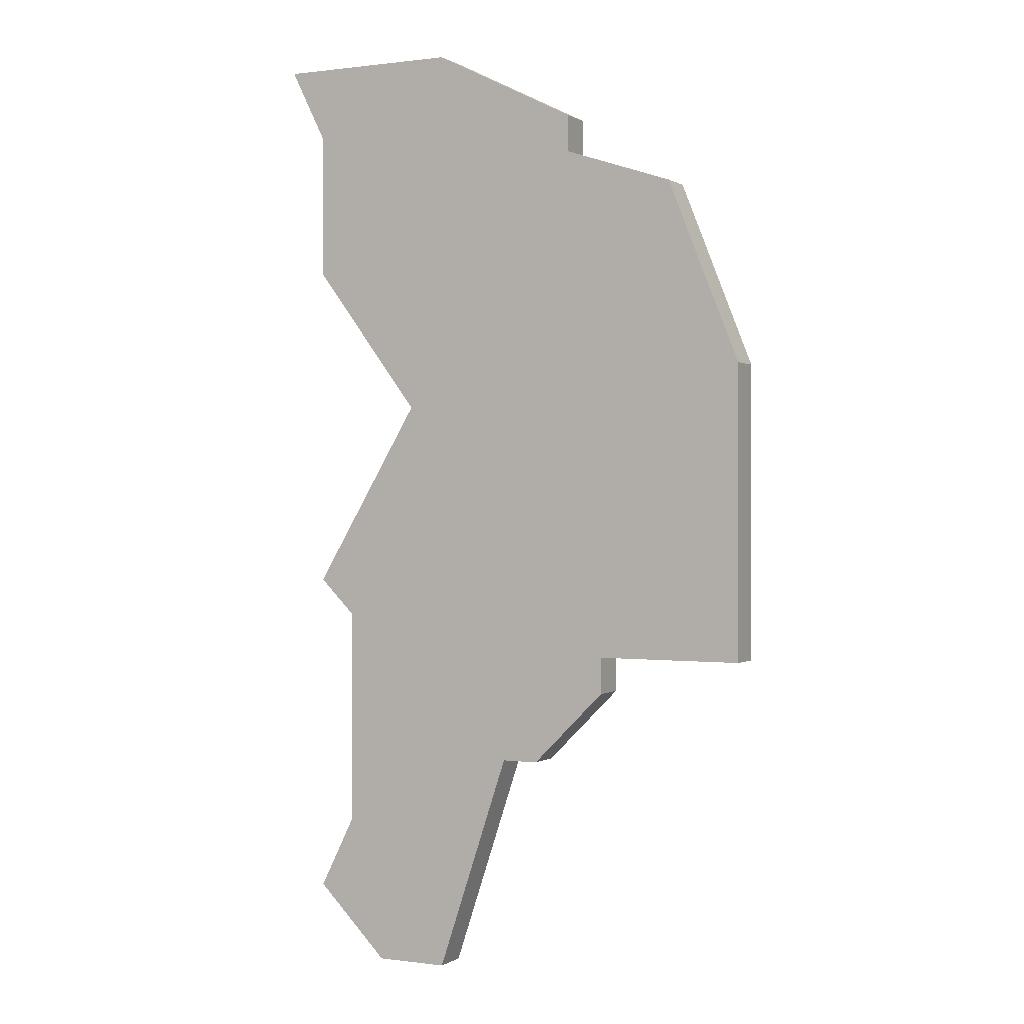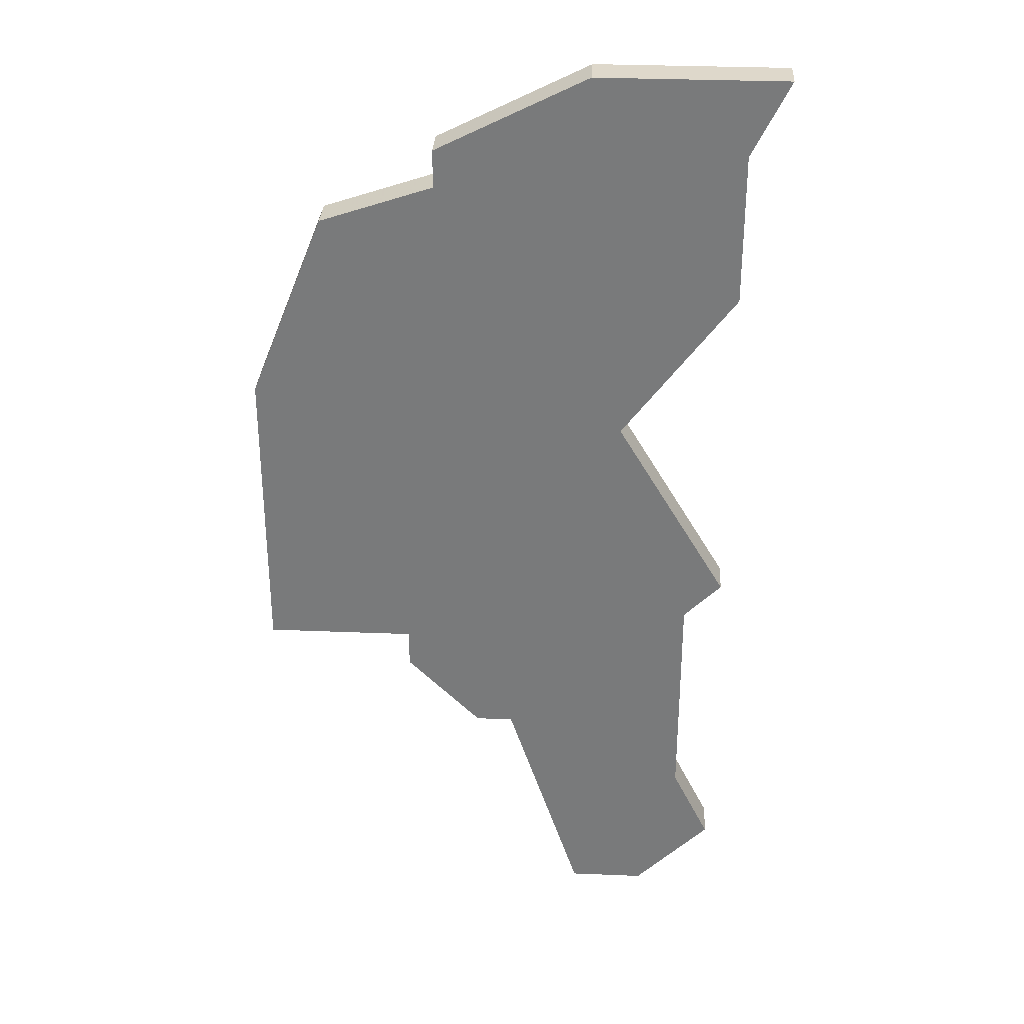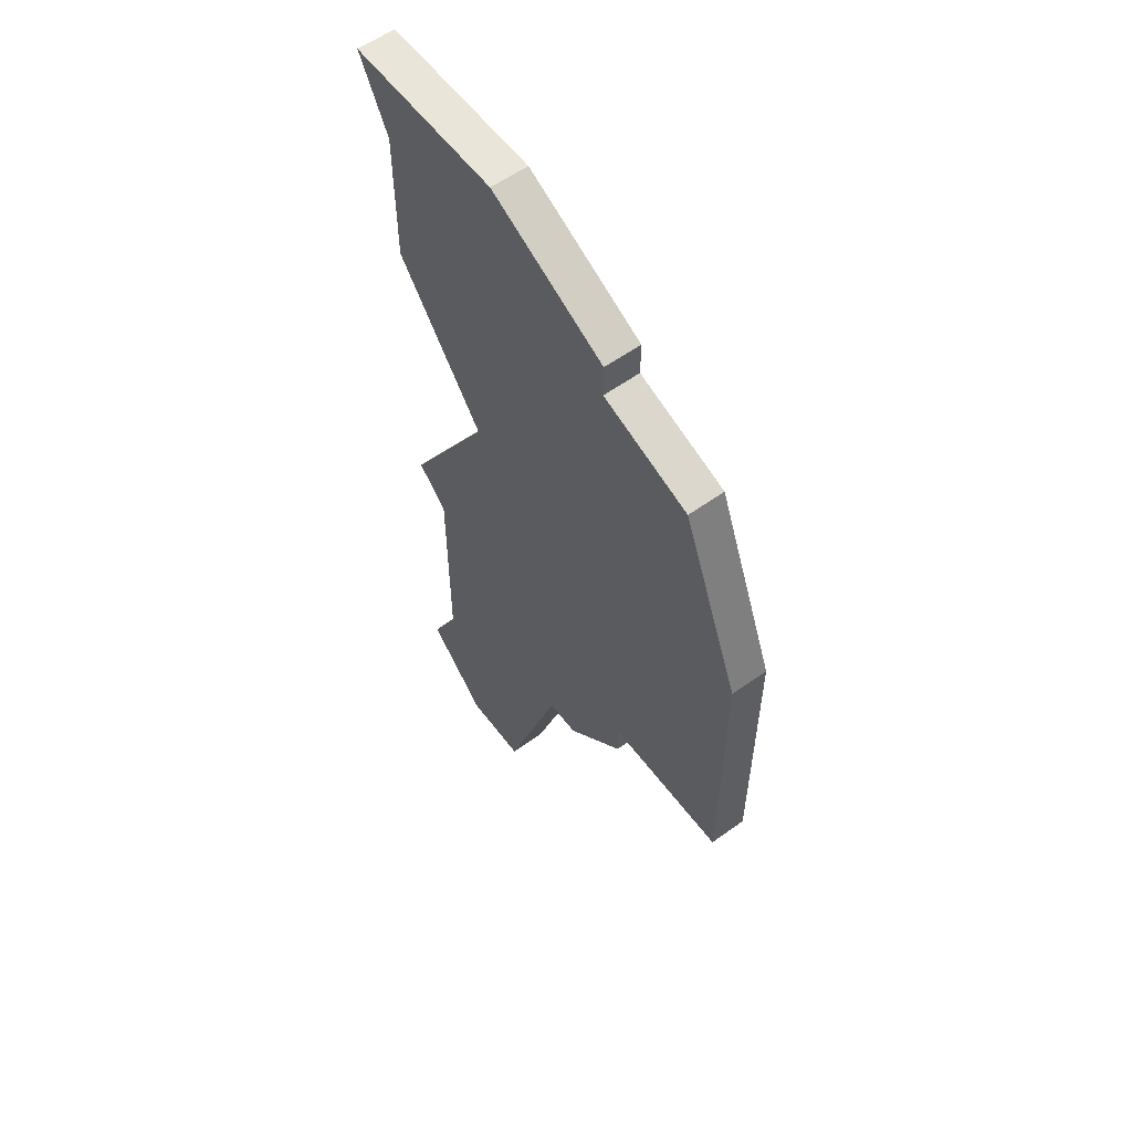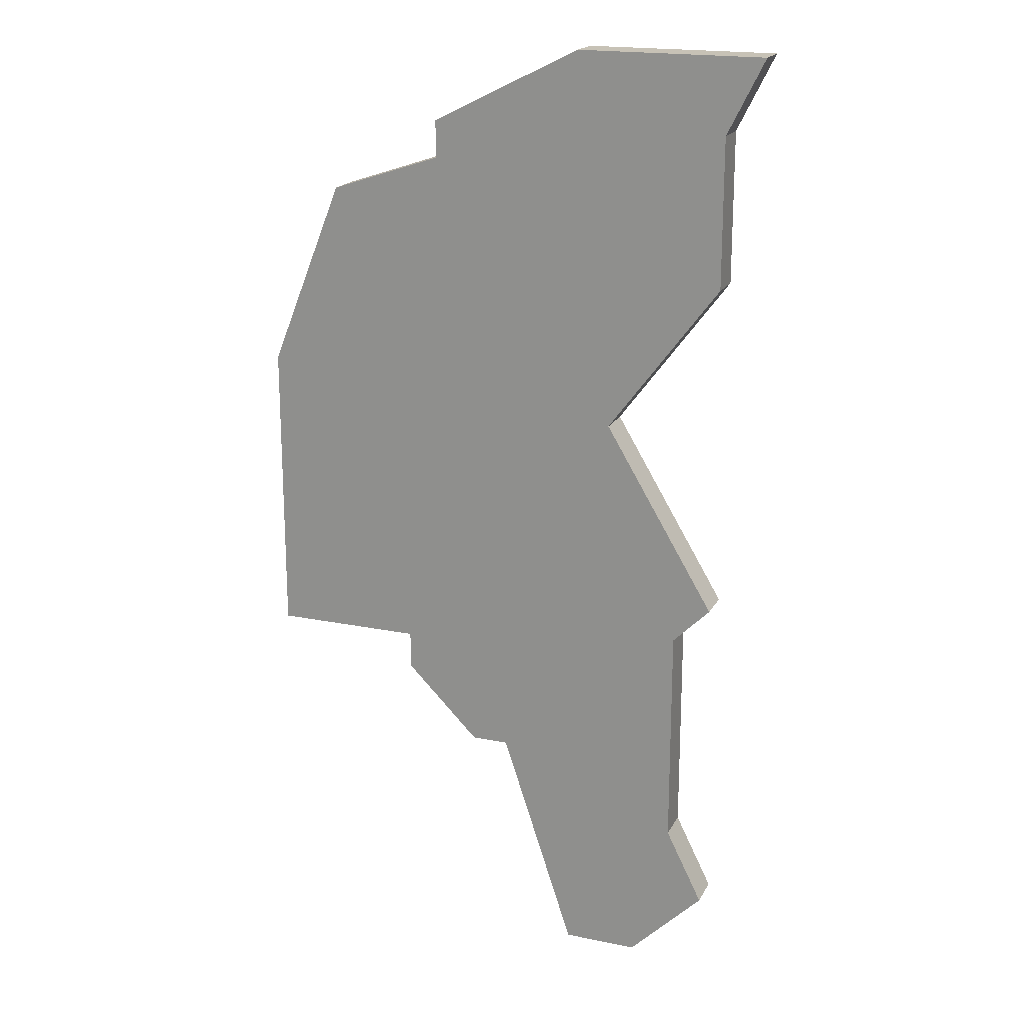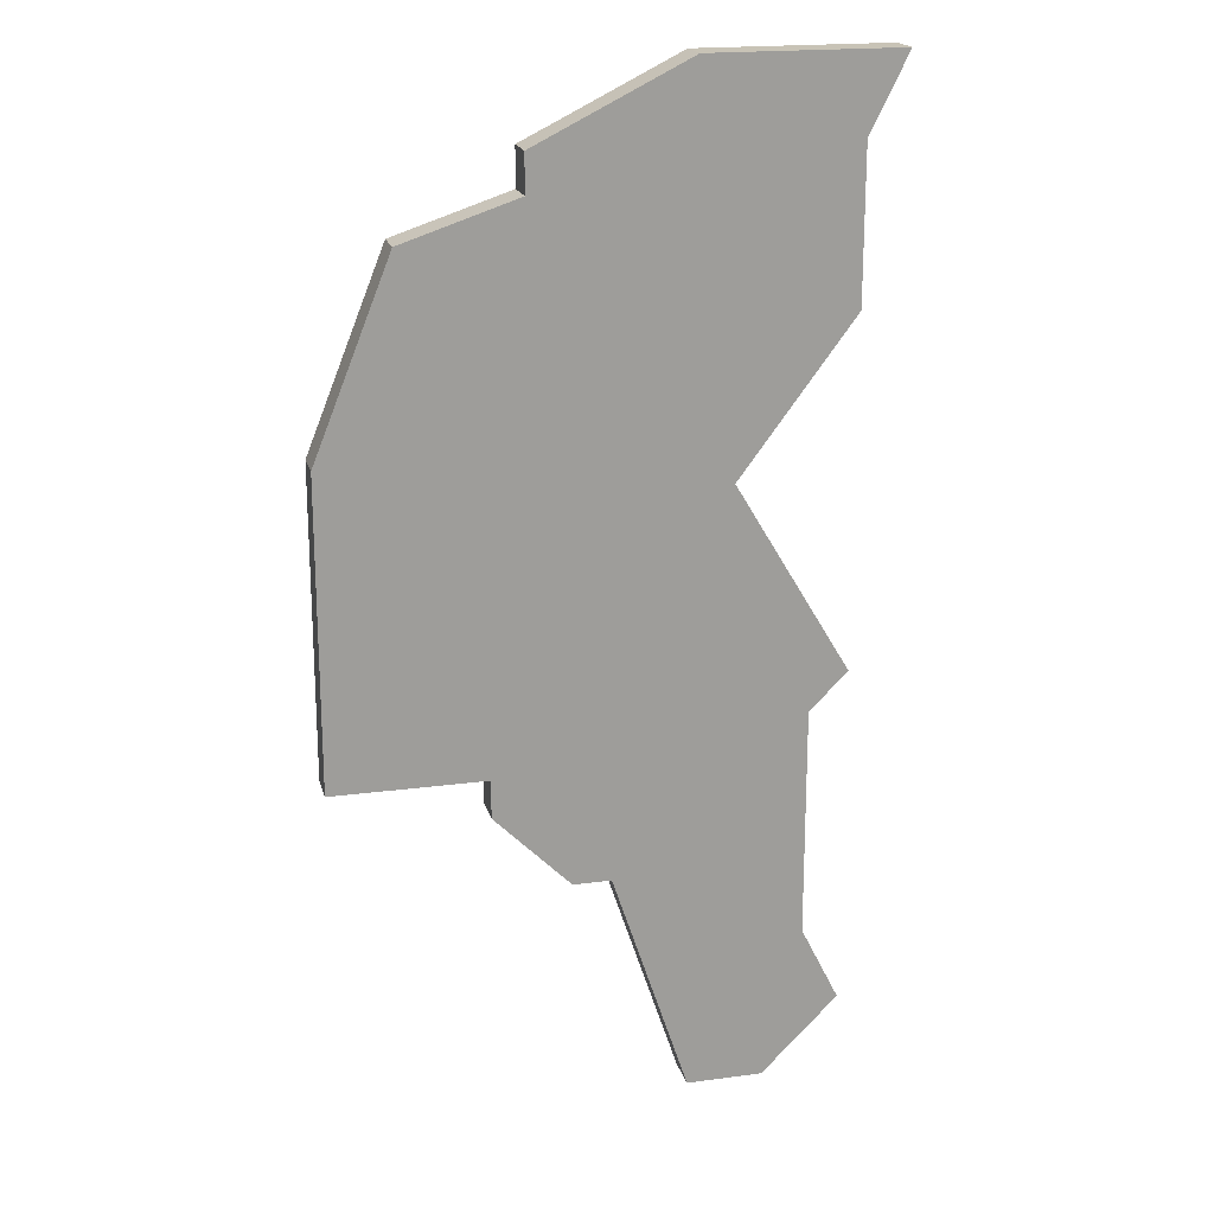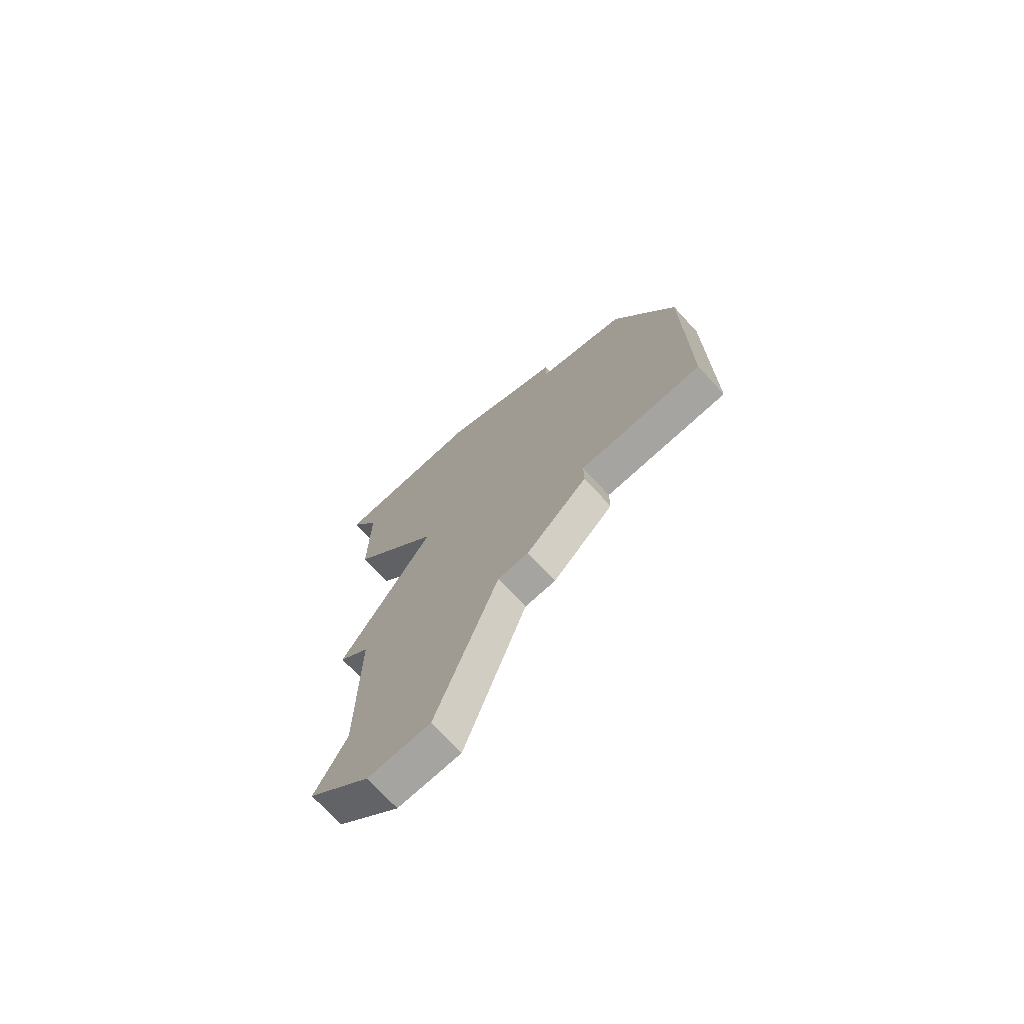
<metadata>
{"format":"obj","ext":"obj","renderer":"f3d","projection":"perspective","resolution":1024,"background":"white","views":[{"elev":0.3,"azim":-153.1,"up":"+Y"},{"elev":31.6,"azim":3.3,"up":"+Y"},{"elev":58.2,"azim":-126.7,"up":"+Y"},{"elev":19.2,"azim":21.0,"up":"+Y"},{"elev":19.4,"azim":-14.0,"up":"+Y"},{"elev":-73.2,"azim":-137.2,"up":"+Y"}]}
</metadata>
<code>
v 1399 -836 0
v 1399 -837 0
v 1396 -838 0
v 1394 -843 0
v 1394 -851 0
v 1398 -851 0
v 1398 -852 0
v 1400 -854 0
v 1401 -854 0
v 1403 -860 0
v 1405 -860 0
v 1407 -858 0
v 1406 -856 0
v 1406 -850 0
v 1407 -849 0
v 1404 -844 0
v 1407 -840 0
v 1407 -836 0
v 1408 -834 0
v 1403 -834 0
v 1399 -836 1
v 1399 -837 1
v 1396 -838 1
v 1394 -843 1
v 1394 -851 1
v 1398 -851 1
v 1398 -852 1
v 1400 -854 1
v 1401 -854 1
v 1403 -860 1
v 1405 -860 1
v 1407 -858 1
v 1406 -856 1
v 1406 -850 1
v 1407 -849 1
v 1404 -844 1
v 1407 -840 1
v 1407 -836 1
v 1408 -834 1
v 1403 -834 1
f 2 1 20
f 4 3 2
f 6 5 4
f 8 7 6
f 11 10 9
f 13 12 11
f 16 15 14
f 18 17 16
f 20 19 18
f 4 2 20
f 8 6 4
f 13 11 9
f 16 14 13
f 20 18 16
f 8 4 20
f 16 13 9
f 8 20 16
f 16 9 8
f 40 21 22
f 22 23 24
f 24 25 26
f 26 27 28
f 29 30 31
f 31 32 33
f 34 35 36
f 36 37 38
f 38 39 40
f 40 22 24
f 24 26 28
f 29 31 33
f 33 34 36
f 36 38 40
f 40 24 28
f 29 33 36
f 36 40 28
f 28 29 36
f 22 21 2
f 2 21 1
f 23 22 3
f 3 22 2
f 24 23 4
f 4 23 3
f 25 24 5
f 5 24 4
f 26 25 6
f 6 25 5
f 27 26 7
f 7 26 6
f 28 27 8
f 8 27 7
f 29 28 9
f 9 28 8
f 30 29 10
f 10 29 9
f 31 30 11
f 11 30 10
f 32 31 12
f 12 31 11
f 33 32 13
f 13 32 12
f 34 33 14
f 14 33 13
f 35 34 15
f 15 34 14
f 36 35 16
f 16 35 15
f 37 36 17
f 17 36 16
f 38 37 18
f 18 37 17
f 39 38 19
f 19 38 18
f 21 40 1
f 1 40 20
f 40 39 20
f 20 39 19

</code>
